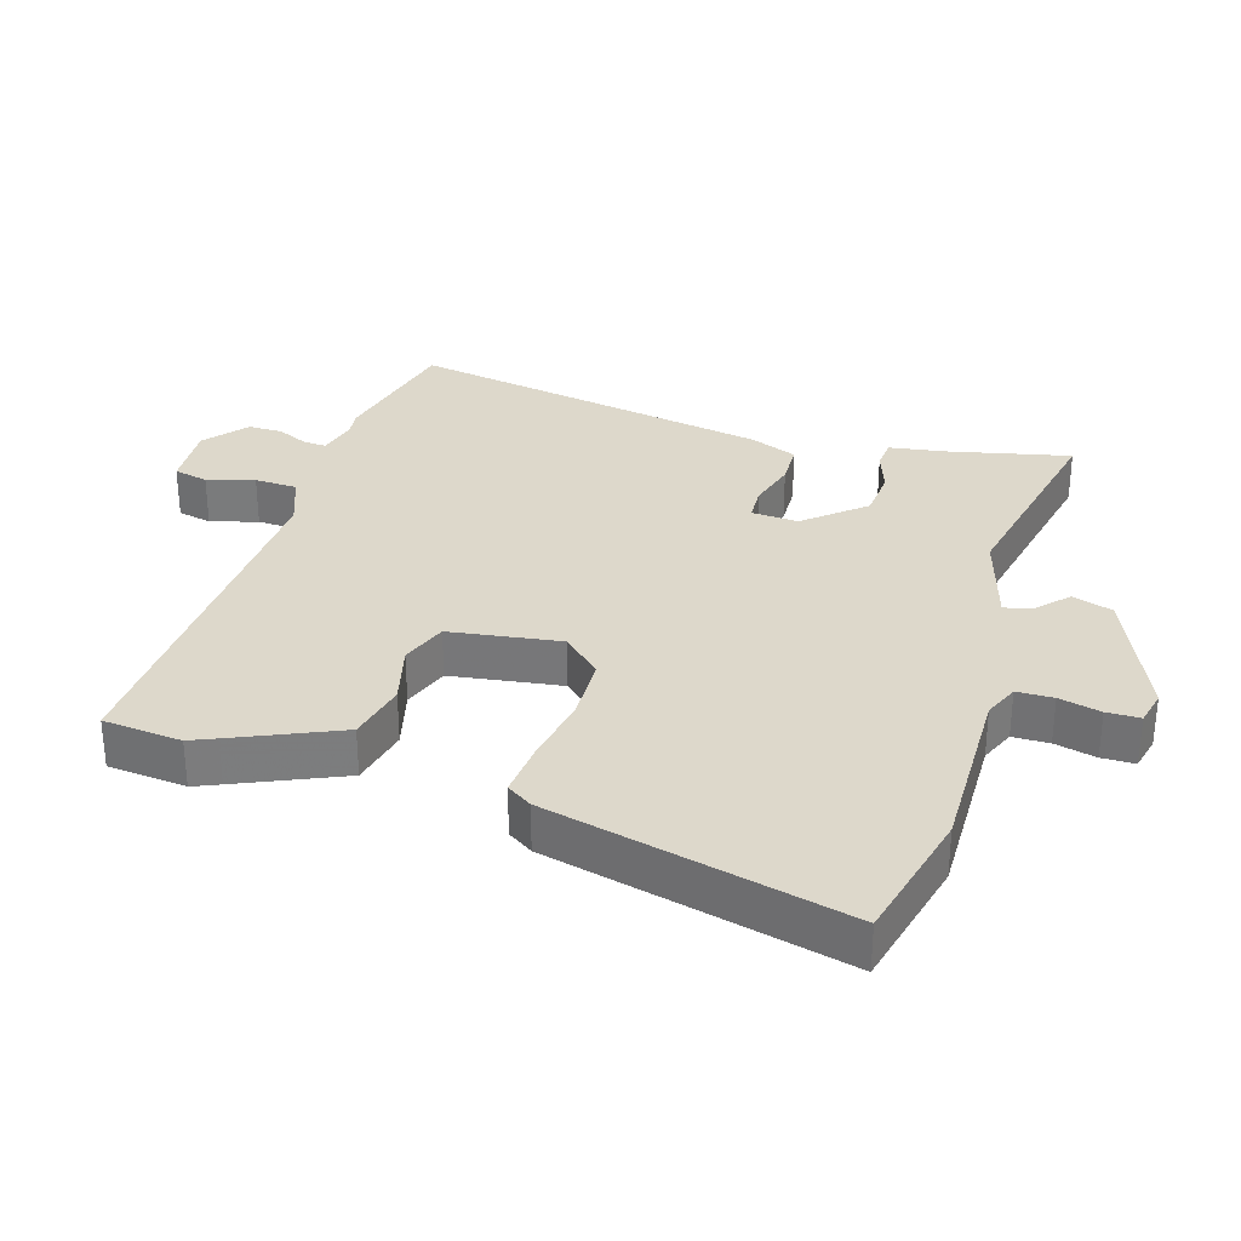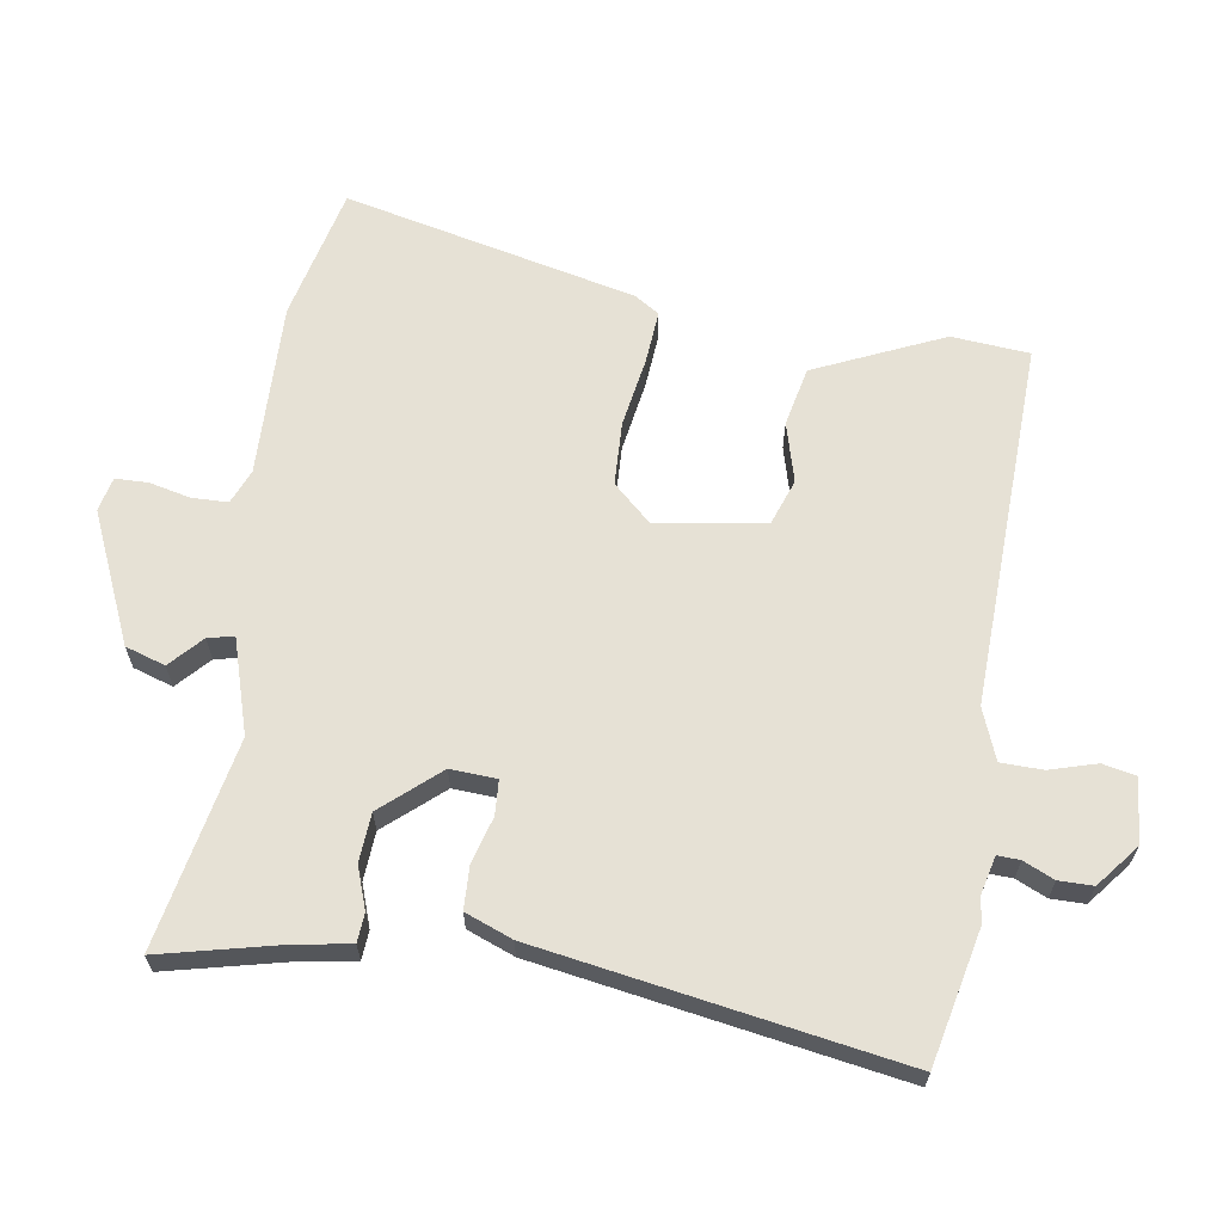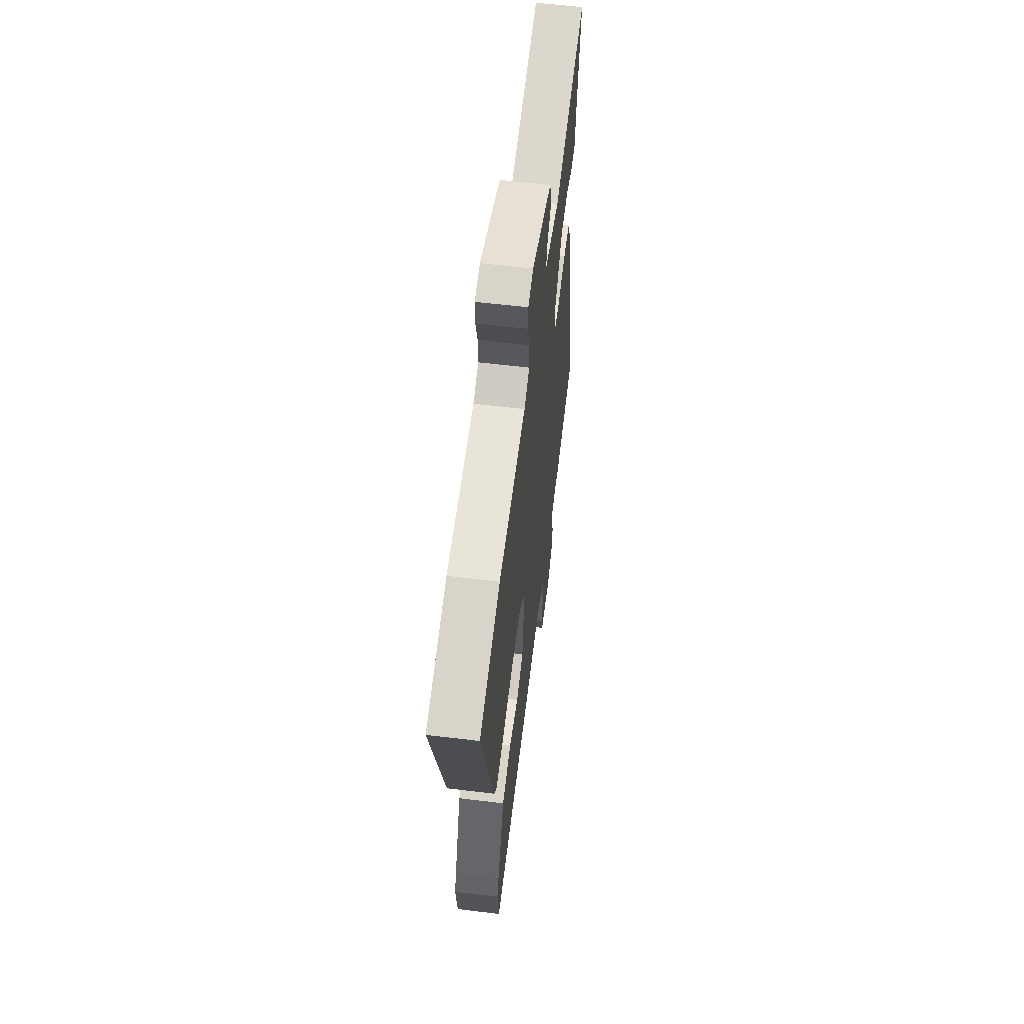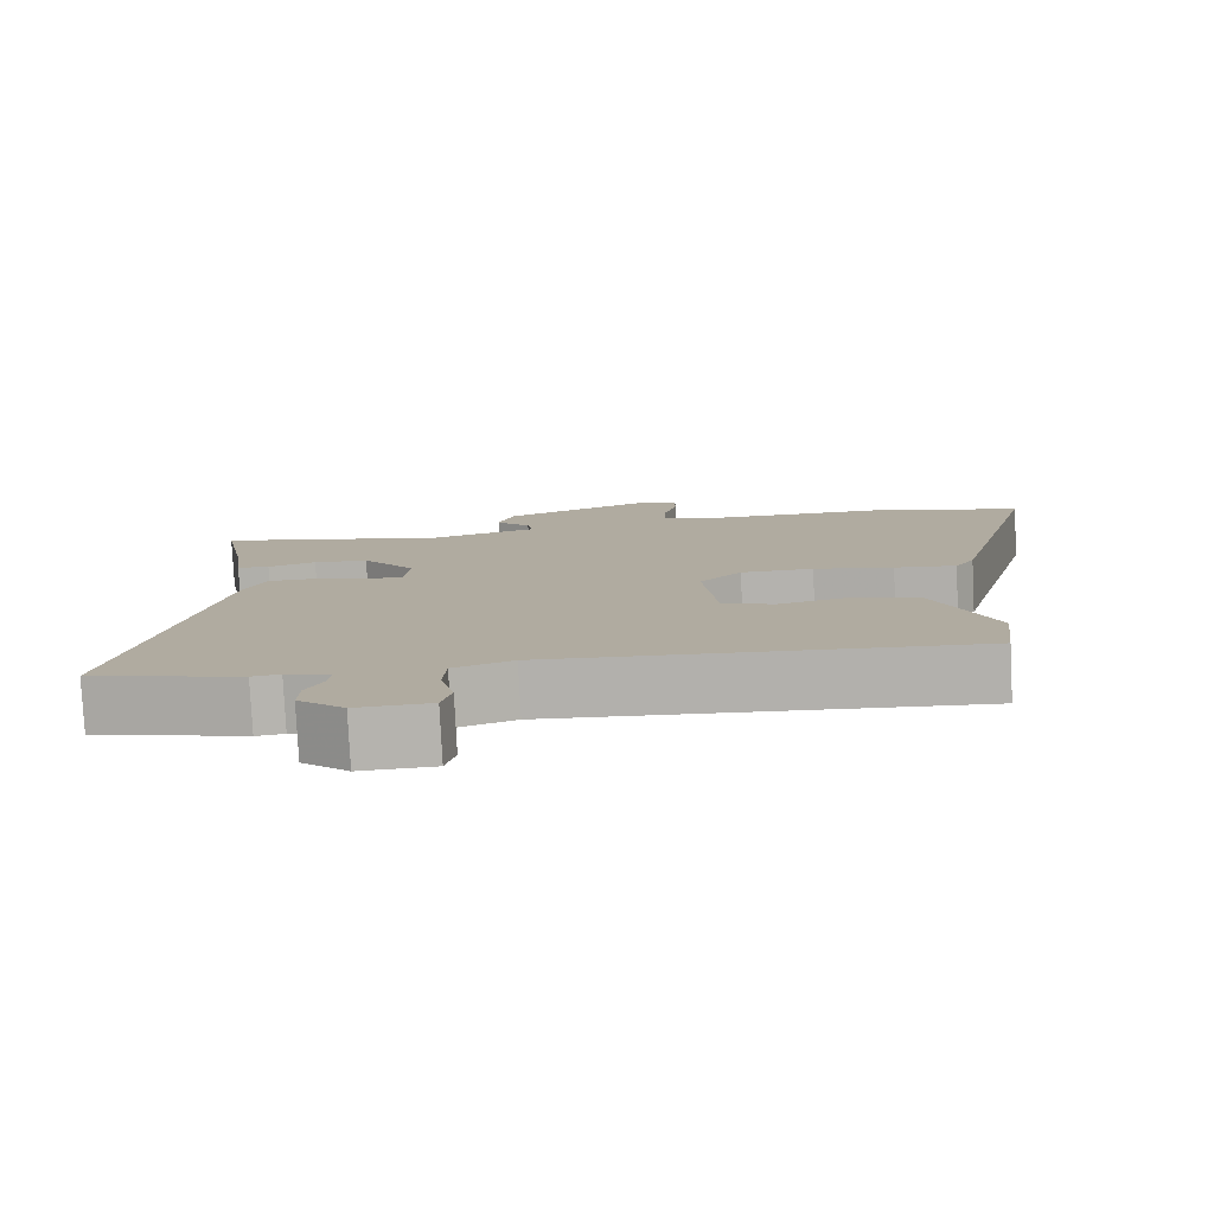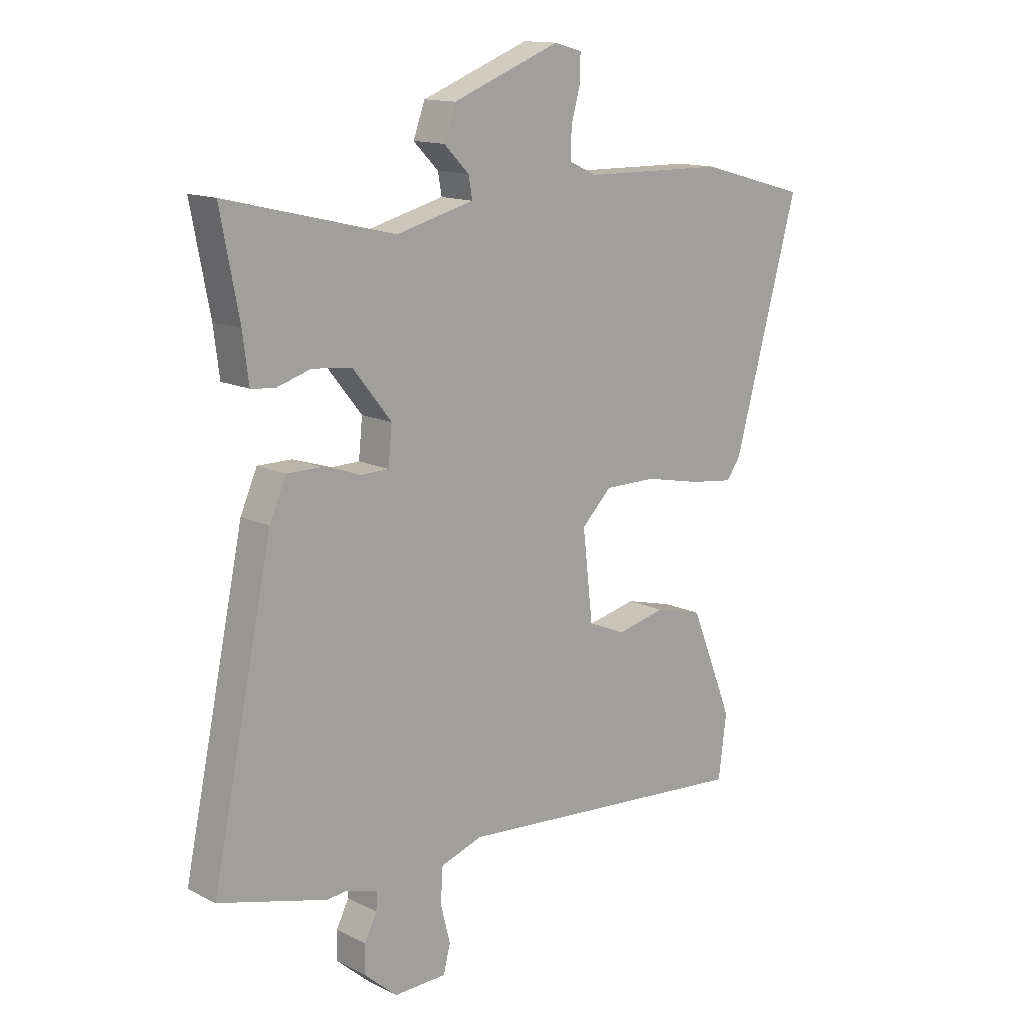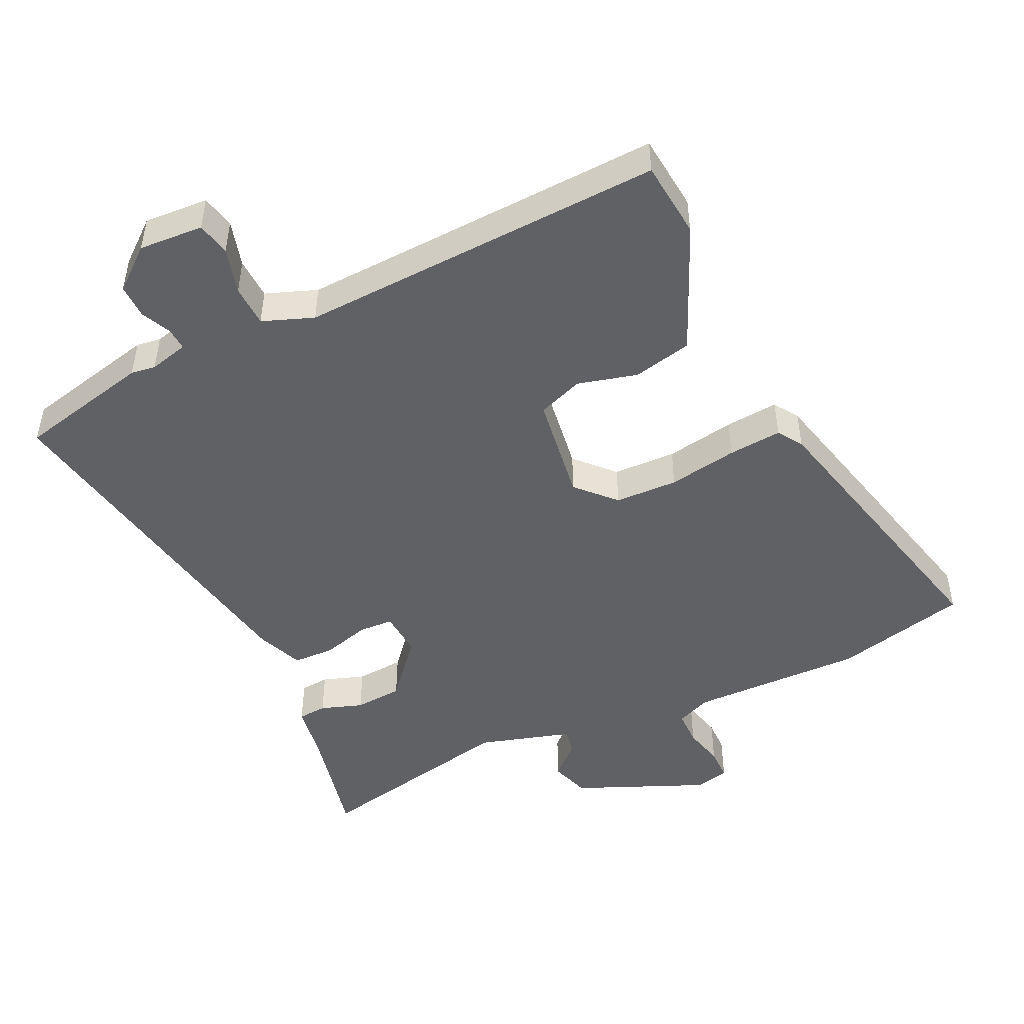
<metadata>
{"format":"obj","ext":"obj","renderer":"f3d","projection":"perspective","resolution":1024,"background":"white","views":[{"elev":31.5,"azim":-74.8,"up":"+Y"},{"elev":64.3,"azim":96.5,"up":"+Y"},{"elev":59.5,"azim":-82.9,"up":"+Z"},{"elev":-79.8,"azim":-177.1,"up":"+Z"},{"elev":13.9,"azim":137.7,"up":"+Z"},{"elev":-47.8,"azim":-156.4,"up":"+Y"}]}
</metadata>
<code>
v -0.646 0.07 0.46
v -0.443 0.07 0.516
v -0.176 0.07 0.52
v -0.124 0.07 0.544
v -0.125 0.07 0.599
v -0.142 0.07 0.661
v -0.143 0.07 0.711
v -0.091 0.07 0.725
v 0.111 0.07 0.646
v 0.133 0.07 0.586
v 0.086 0.07 0.539
v 0.079 0.07 0.499
v 0.224 0.07 0.461
v 0.54 0.07 0.537
v 0.505 0.07 0.355
v 0.494 0.07 0.268
v 0.45 0.07 0.263
v 0.385 0.07 0.283
v 0.311 0.07 0.275
v 0.239 0.07 0.185
v 0.246 0.07 0.115
v 0.299 0.07 0.114
v 0.371 0.07 0.137
v 0.435 0.07 0.137
v 0.466 0.07 0.066
v 0.58 0.07 -0.479
v 0.376 0.07 -0.533
v 0.338 0.07 -0.529
v 0.279 0.07 -0.546
v 0.282 0.07 -0.58
v 0.305 0.07 -0.626
v 0.307 0.07 -0.678
v 0.245 0.07 -0.732
v 0.146 0.07 -0.729
v 0.133 0.07 -0.678
v 0.151 0.07 -0.606
v 0.147 0.07 -0.542
v 0.068 0.07 -0.515
v -0.493 0.07 -0.558
v -0.508 0.07 -0.44
v -0.492 0.07 -0.399
v -0.428 0.07 -0.24
v -0.338 0.07 -0.217
v -0.246 0.07 -0.238
v -0.177 0.07 -0.21
v -0.158 0.07 -0.043
v -0.214 0.07 0.013
v -0.311 0.07 0.013
v -0.417 0.07 -0.009
v -0.499 0.07 -0.019
v -0.525 0.07 0.018
v -0.646 0 0.46
v -0.443 0 0.516
v -0.176 0 0.52
v -0.124 0 0.544
v -0.125 0 0.599
v -0.142 0 0.661
v -0.143 0 0.711
v -0.091 0 0.725
v 0.111 0 0.646
v 0.133 0 0.586
v 0.086 0 0.539
v 0.079 0 0.499
v 0.224 0 0.461
v 0.54 0 0.537
v 0.505 0 0.355
v 0.494 0 0.268
v 0.45 0 0.263
v 0.385 0 0.283
v 0.311 0 0.275
v 0.239 0 0.185
v 0.246 0 0.115
v 0.299 0 0.114
v 0.371 0 0.137
v 0.435 0 0.137
v 0.466 0 0.066
v 0.58 0 -0.479
v 0.376 0 -0.533
v 0.338 0 -0.529
v 0.279 0 -0.546
v 0.282 0 -0.58
v 0.305 0 -0.626
v 0.307 0 -0.678
v 0.245 0 -0.732
v 0.146 0 -0.729
v 0.133 0 -0.678
v 0.151 0 -0.606
v 0.147 0 -0.542
v 0.068 0 -0.515
v -0.493 0 -0.558
v -0.508 0 -0.44
v -0.492 0 -0.399
v -0.428 0 -0.24
v -0.338 0 -0.217
v -0.246 0 -0.238
v -0.177 0 -0.21
v -0.158 0 -0.043
v -0.214 0 0.013
v -0.311 0 0.013
v -0.417 0 -0.009
v -0.499 0 -0.019
v -0.525 0 0.018
f 1 2 3
f 51 1 3
f 50 51 3
f 49 50 3
f 48 49 3
f 47 48 3 4
f 46 47 4
f 42 43 44
f 41 42 44
f 40 41 44
f 39 40 44
f 38 39 44
f 37 38 44 45
f 34 35 36
f 33 34 36
f 32 33 36
f 31 32 36
f 30 31 36
f 29 30 36 37
f 37 45 46
f 29 37 46
f 28 29 46
f 27 28 46
f 26 27 46
f 25 26 46
f 24 25 46
f 23 24 46
f 22 23 46
f 15 16 17 18
f 15 18 19
f 14 15 19
f 13 14 19
f 12 13 19 20
f 9 10 11
f 8 9 11
f 7 8 11
f 6 7 11
f 5 6 11
f 4 5 11 12
f 12 20 21
f 4 12 21
f 46 4 21
f 21 22 46
f 54 53 52
f 54 52 102
f 54 102 101
f 54 101 100
f 54 100 99
f 55 54 99 98
f 55 98 97
f 95 94 93
f 95 93 92
f 95 92 91
f 95 91 90
f 95 90 89
f 96 95 89 88
f 87 86 85
f 87 85 84
f 87 84 83
f 87 83 82
f 87 82 81
f 88 87 81 80
f 97 96 88
f 97 88 80
f 97 80 79
f 97 79 78
f 97 78 77
f 97 77 76
f 97 76 75
f 97 75 74
f 97 74 73
f 69 68 67 66
f 70 69 66
f 70 66 65
f 70 65 64
f 71 70 64 63
f 62 61 60
f 62 60 59
f 62 59 58
f 62 58 57
f 62 57 56
f 63 62 56 55
f 72 71 63
f 72 63 55
f 72 55 97
f 97 73 72
f 1 52 53 2
f 2 53 54 3
f 3 54 55 4
f 4 55 56 5
f 5 56 57 6
f 6 57 58 7
f 7 58 59 8
f 8 59 60 9
f 9 60 61 10
f 10 61 62 11
f 11 62 63 12
f 12 63 64 13
f 13 64 65 14
f 14 65 66 15
f 15 66 67 16
f 16 67 68 17
f 17 68 69 18
f 18 69 70 19
f 19 70 71 20
f 20 71 72 21
f 21 72 73 22
f 22 73 74 23
f 23 74 75 24
f 24 75 76 25
f 25 76 77 26
f 26 77 78 27
f 27 78 79 28
f 28 79 80 29
f 29 80 81 30
f 30 81 82 31
f 31 82 83 32
f 32 83 84 33
f 33 84 85 34
f 34 85 86 35
f 35 86 87 36
f 36 87 88 37
f 37 88 89 38
f 38 89 90 39
f 39 90 91 40
f 40 91 92 41
f 41 92 93 42
f 42 93 94 43
f 43 94 95 44
f 44 95 96 45
f 45 96 97 46
f 46 97 98 47
f 47 98 99 48
f 48 99 100 49
f 49 100 101 50
f 50 101 102 51
f 51 102 52 1

</code>
